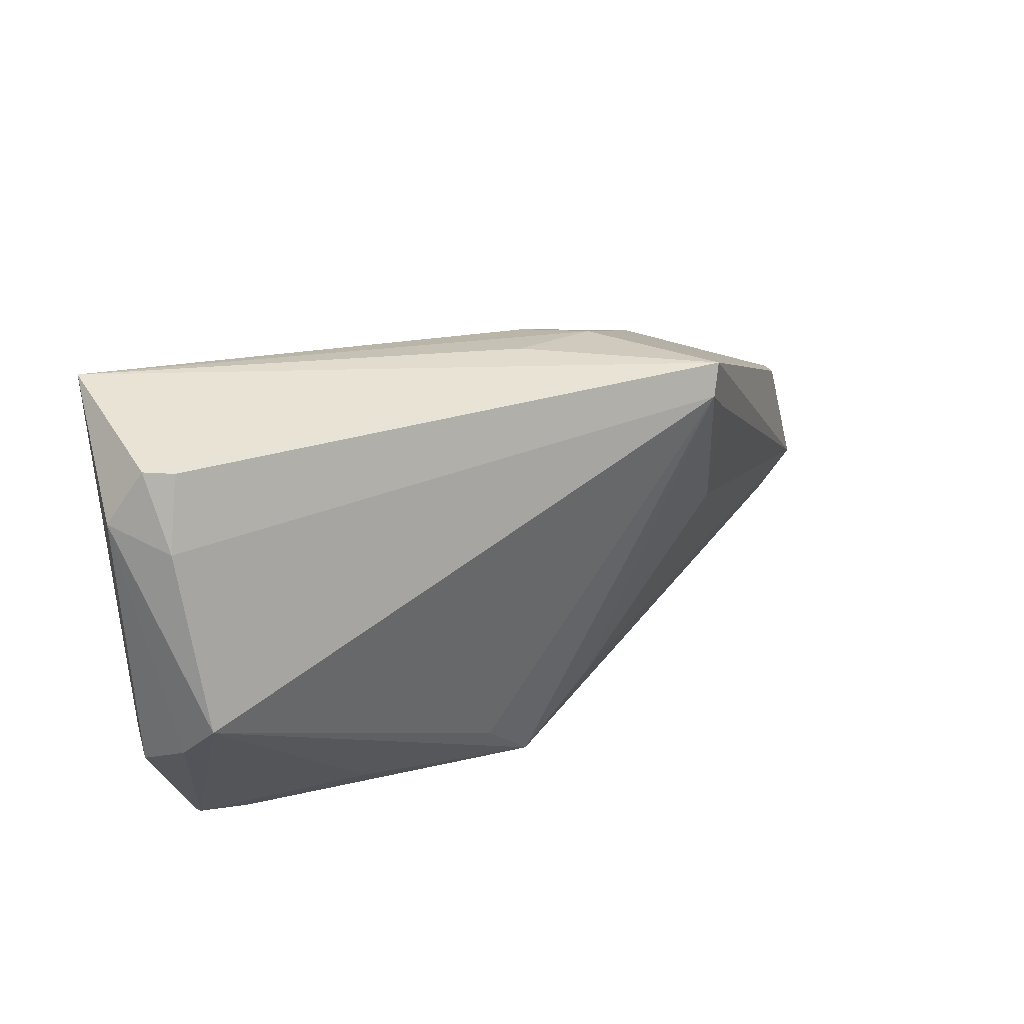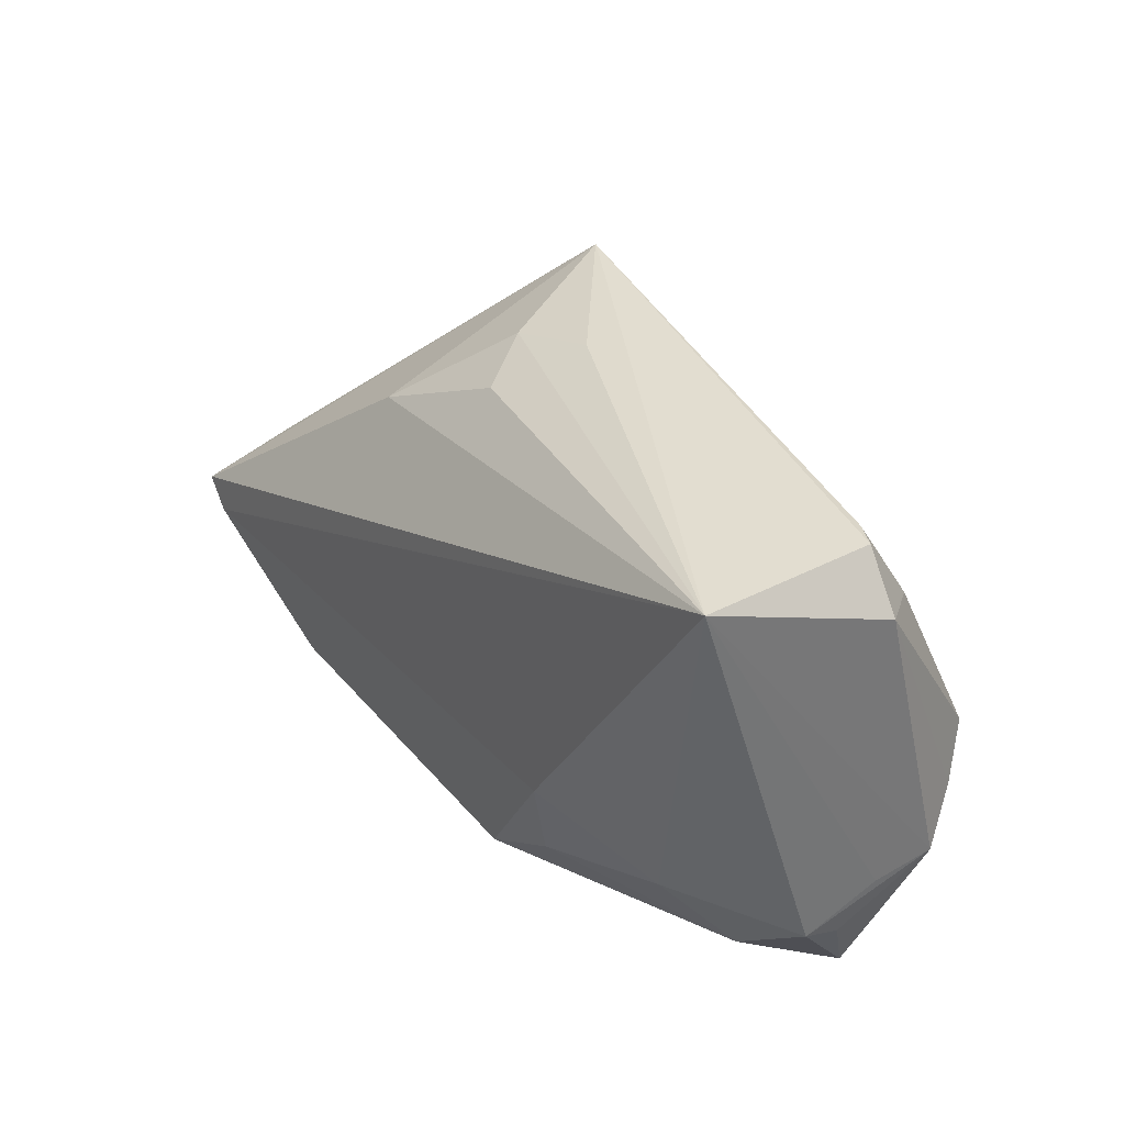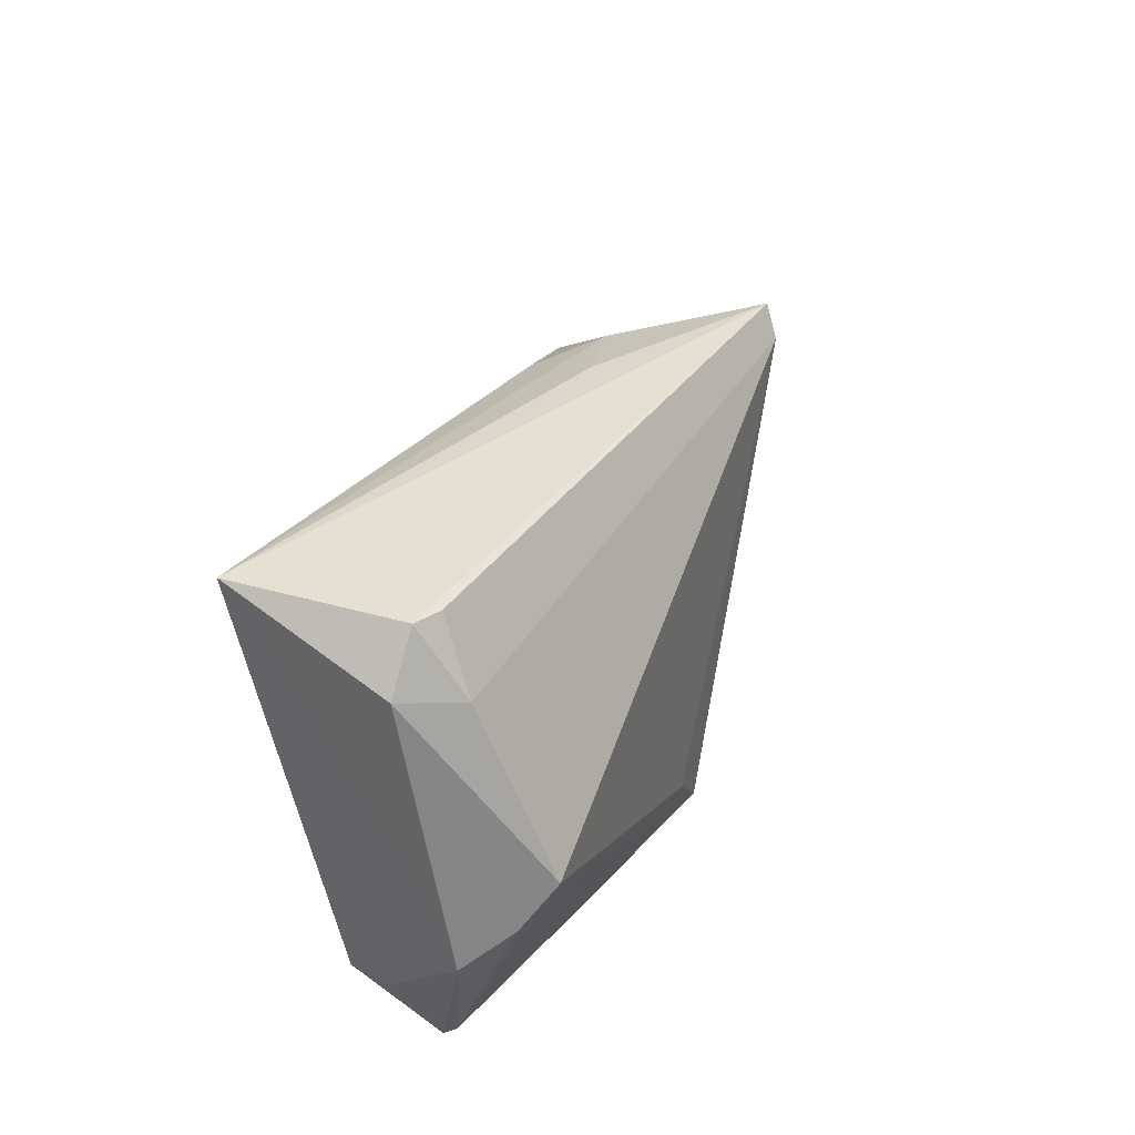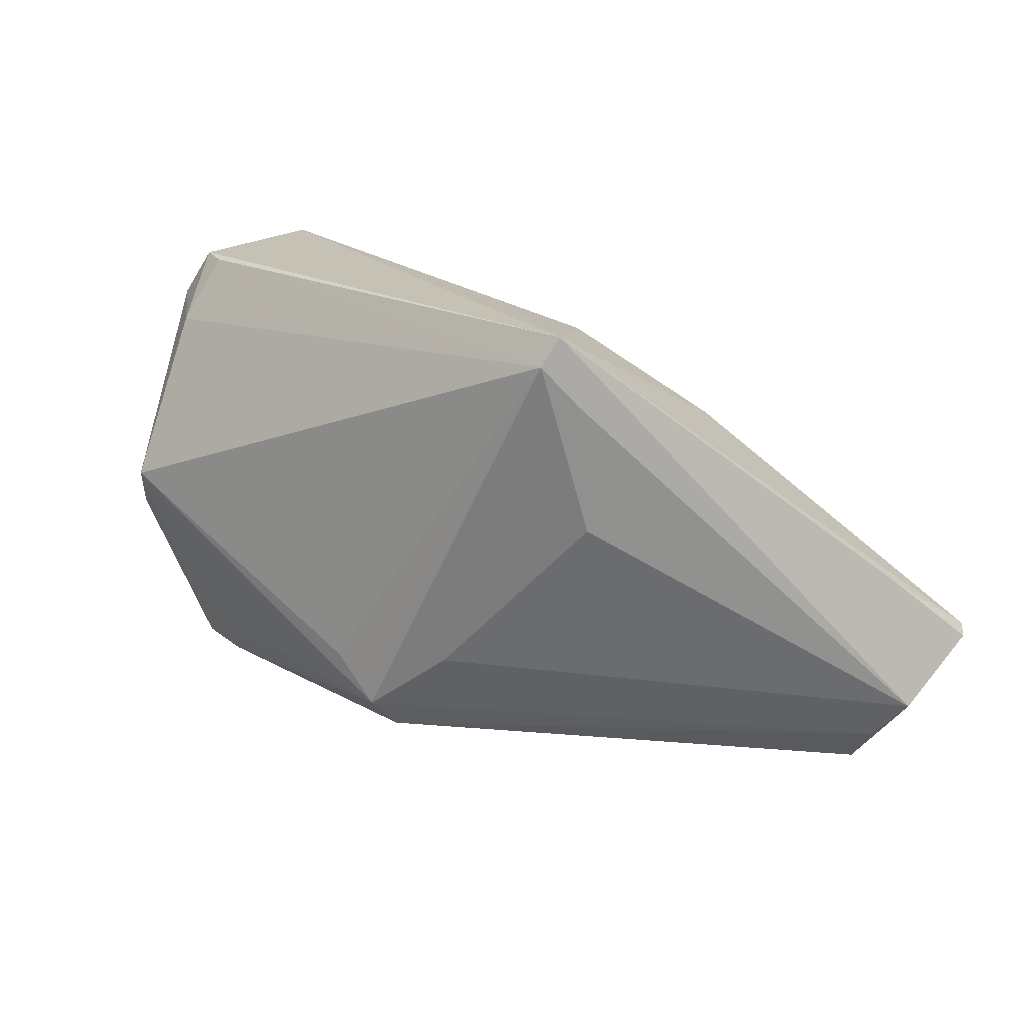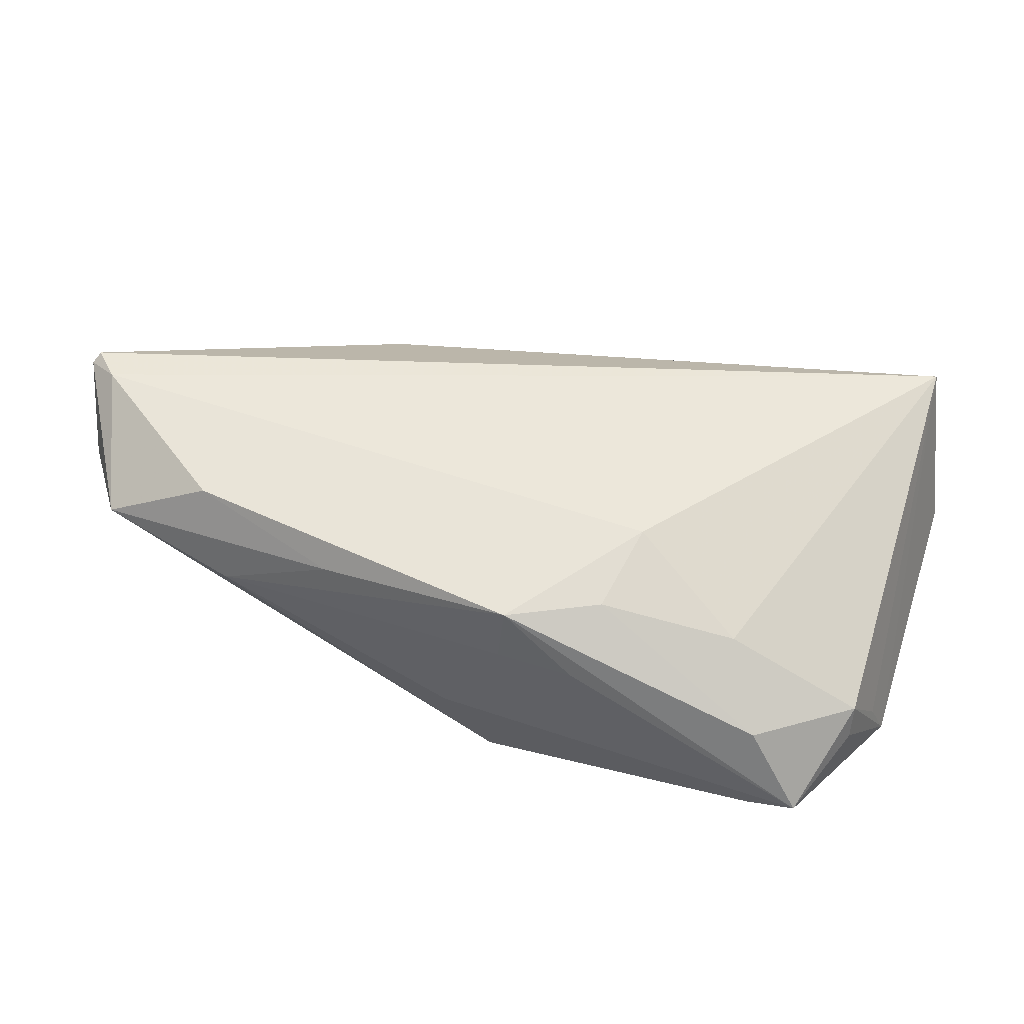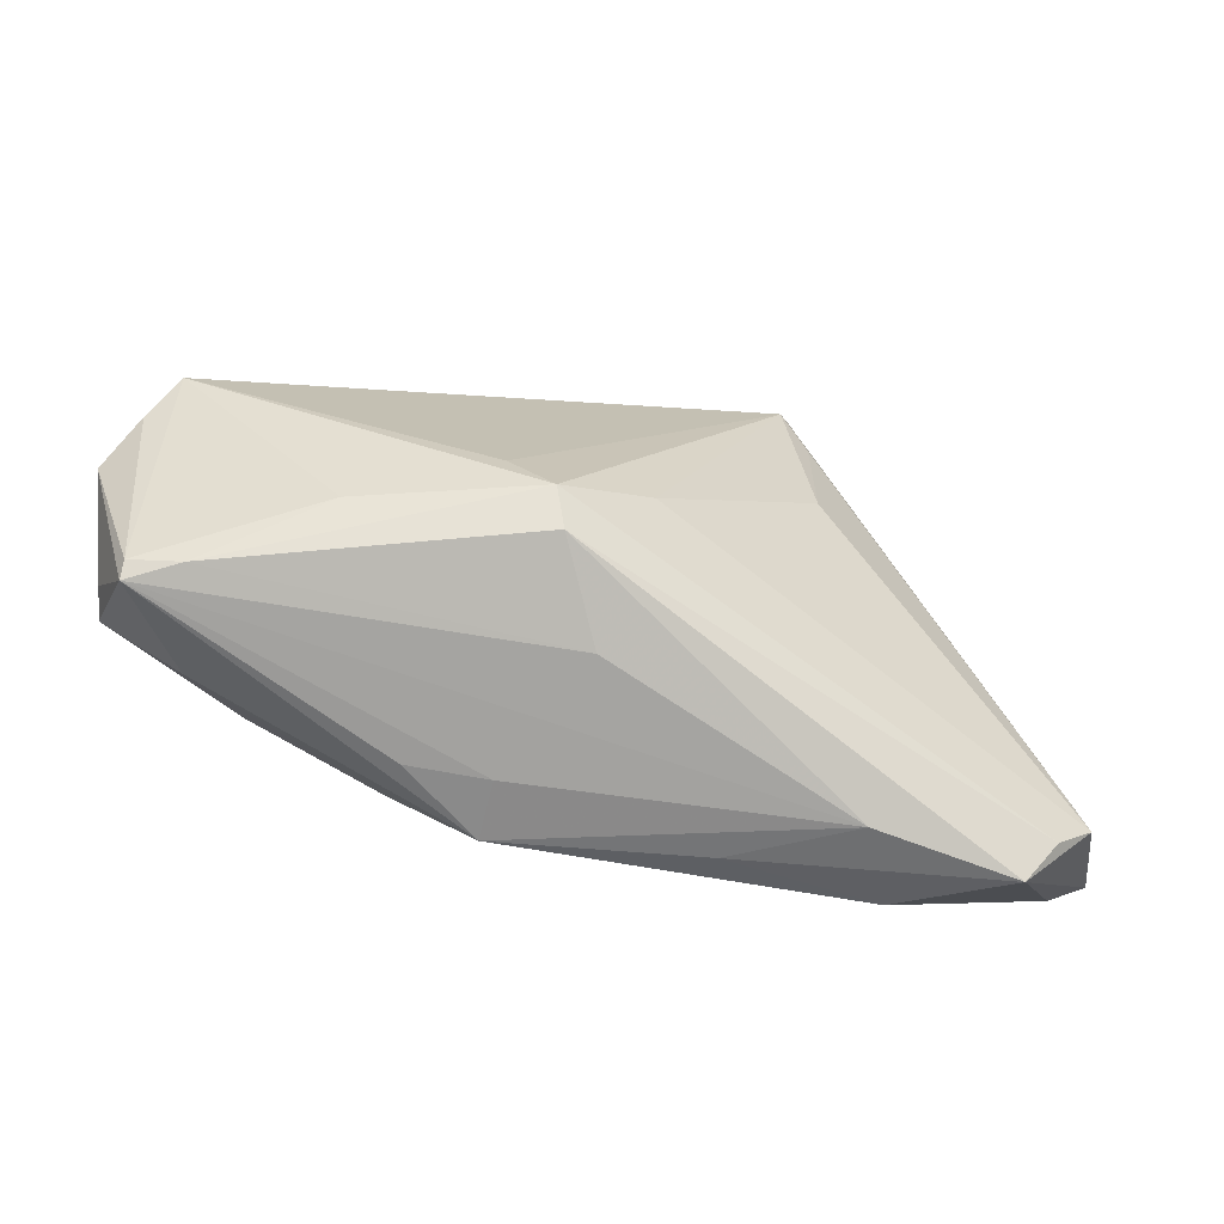
<metadata>
{"format":"obj","ext":"obj","renderer":"f3d","projection":"perspective","resolution":1024,"background":"white","views":[{"elev":42.0,"azim":149.9,"up":"+Y"},{"elev":35.3,"azim":54.7,"up":"+Y"},{"elev":37.8,"azim":109.6,"up":"+Y"},{"elev":18.8,"azim":-146.9,"up":"+Y"},{"elev":52.0,"azim":22.7,"up":"+Z"},{"elev":-71.6,"azim":169.3,"up":"+Y"}]}
</metadata>
<code>
v -0.00127 -0.01541 -0.01862
v 0.02058 -0.02977 0.01102
v 0.05932 -0.008771 -0.00869
v -0.01093 0.02785 -0.001047
v 0.01104 -0.02911 0.01843
v -0.05128 -0.02431 0.009093
v -0.01446 -0.02956 0.01546
v 0.01064 -0.03023 0.01079
v -0.01761 0.0277 -0.02056
v 0.03864 -0.01801 0.01369
v -0.0586 -0.01052 0.02011
v 0.05604 -0.01837 0.001358
v 0.02319 -0.01124 0.02056
v -0.02917 -0.03129 0.008269
v -0.0192 0.03129 -0.01881
v 0.05775 -0.01126 -0.002167
v 0.05277 0.001352 -0.01801
v 0.05165 0.03129 -0.00217
v 0.05152 0.03129 0.01937
v -0.02159 0.005896 -0.01574
v 0.05148 0.02256 -0.008092
v -0.05477 -0.01389 0.02056
v 0.05223 -0.02893 -0.003399
v 0.05573 -0.01703 0.005864
v 0.04824 0.03091 -0.003948
v 0.05223 -0.02734 -0.005237
v 0.0005443 0.03073 -0.003125
v -0.05247 -0.002929 0.01081
v -0.05607 -0.01913 0.009206
v 0.02185 -0.02243 0.01801
v -0.04738 -0.0296 0.01208
v -0.005535 0.02523 0.006655
v -0.02446 0.01586 0.009962
v 0.04589 -0.02852 -0.006536
v -0.0338 -0.02631 0.01902
v 0.01524 -0.01765 -0.02032
v 0.03162 -0.02249 -0.01455
v 0.05575 -0.004333 -0.01423
v 0.009684 -0.02365 -0.0204
v 0.008151 -0.02762 -0.01693
v -0.02131 0.02265 -0.01775
v 0.002555 -0.03012 -0.005075
v 0.0448 -0.02646 0.00652
v -0.05932 -0.01177 0.01902
v 0.05677 0.02492 -0.001688
f 15 19 18
f 15 33 4
f 45 19 3
f 45 18 19
f 38 45 3
f 17 45 38
f 9 41 15
f 20 41 9
f 44 22 11
f 11 22 19
f 19 33 11
f 11 28 44
f 11 33 15
f 15 28 11
f 31 22 44
f 3 19 16
f 16 24 3
f 19 24 16
f 10 24 19
f 24 10 43
f 27 19 15
f 15 4 27
f 27 4 19
f 32 33 19
f 19 4 32
f 32 4 33
f 36 17 39
f 39 9 36
f 36 9 17
f 17 9 21
f 18 45 21
f 21 45 17
f 1 9 39
f 20 9 1
f 22 31 35
f 13 10 19
f 19 22 13
f 13 35 5
f 22 35 13
f 39 17 37
f 3 24 12
f 25 9 15
f 25 21 9
f 15 18 25
f 18 21 25
f 20 1 29
f 29 1 39
f 29 41 20
f 44 28 29
f 29 31 44
f 29 28 15
f 15 41 29
f 7 14 5
f 31 14 7
f 5 35 7
f 7 35 31
f 40 14 31
f 23 43 5
f 24 43 23
f 23 12 24
f 3 12 23
f 30 13 5
f 10 13 30
f 5 43 30
f 30 43 10
f 31 29 6
f 6 40 31
f 6 29 39
f 39 40 6
f 5 14 8
f 14 23 8
f 14 40 42
f 42 23 14
f 39 37 34
f 34 40 39
f 34 42 40
f 23 42 34
f 2 23 5
f 5 8 2
f 2 8 23
f 26 37 17
f 26 34 37
f 17 38 26
f 23 34 26
f 26 38 3
f 3 23 26

</code>
